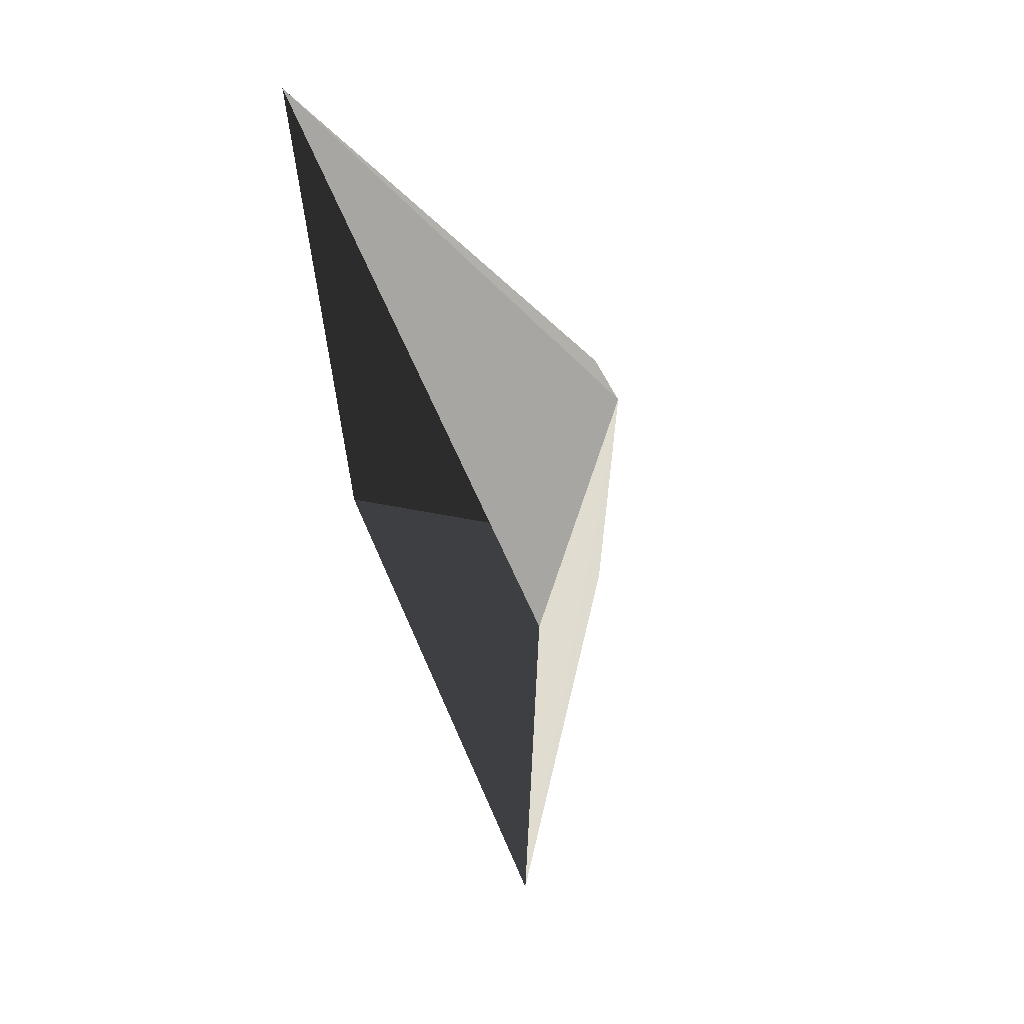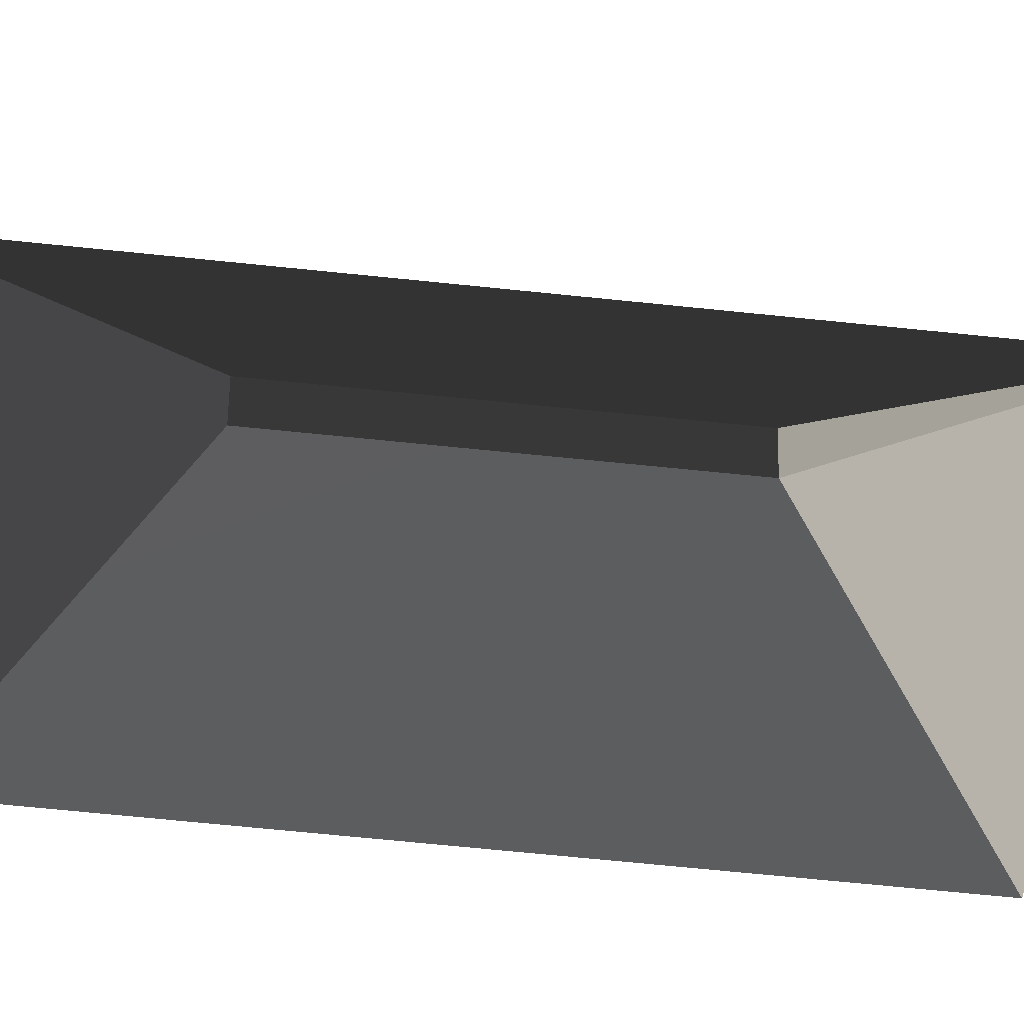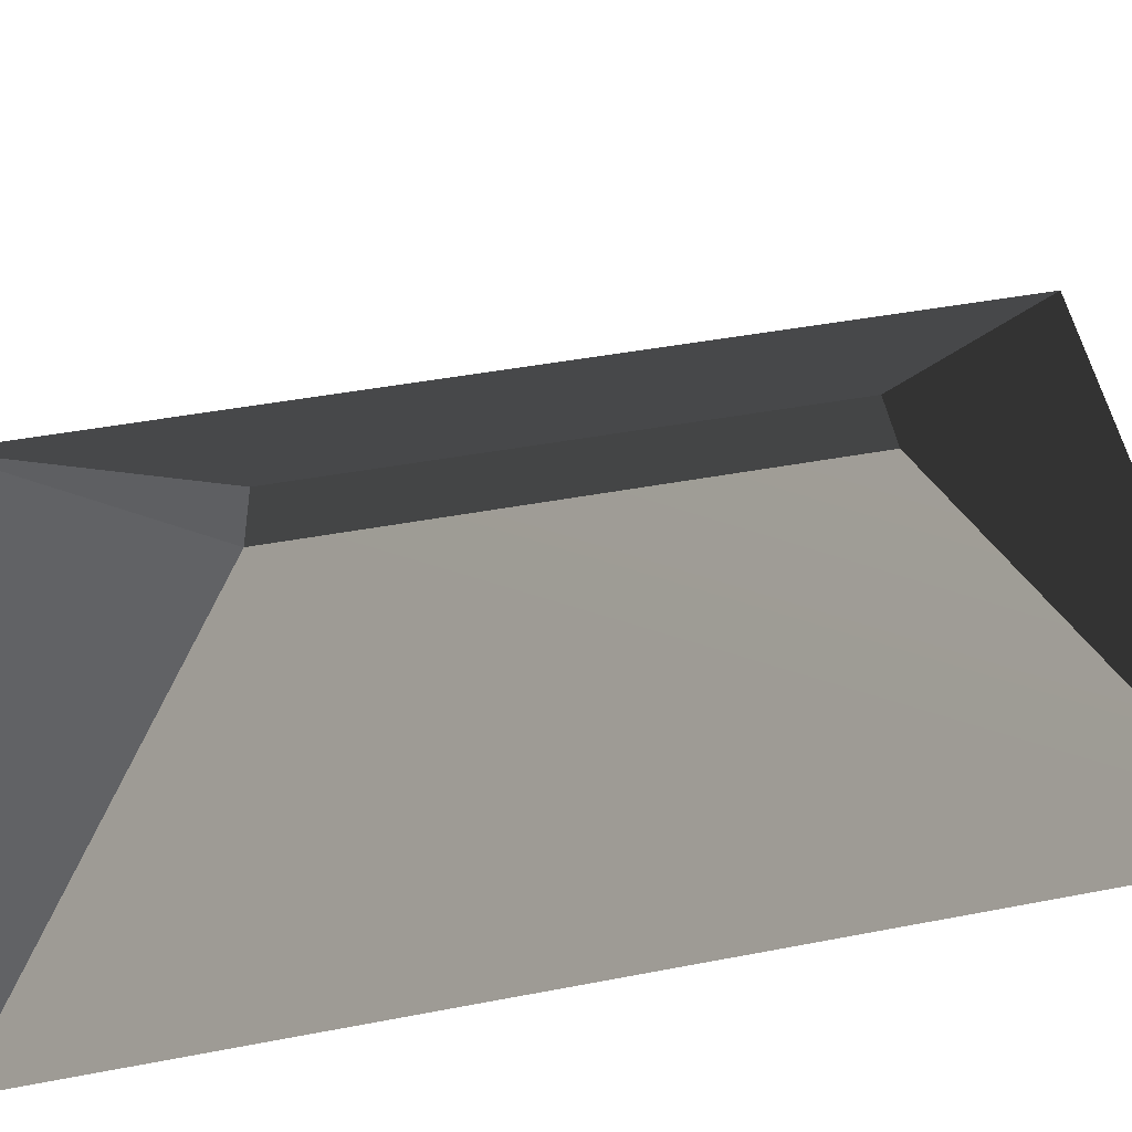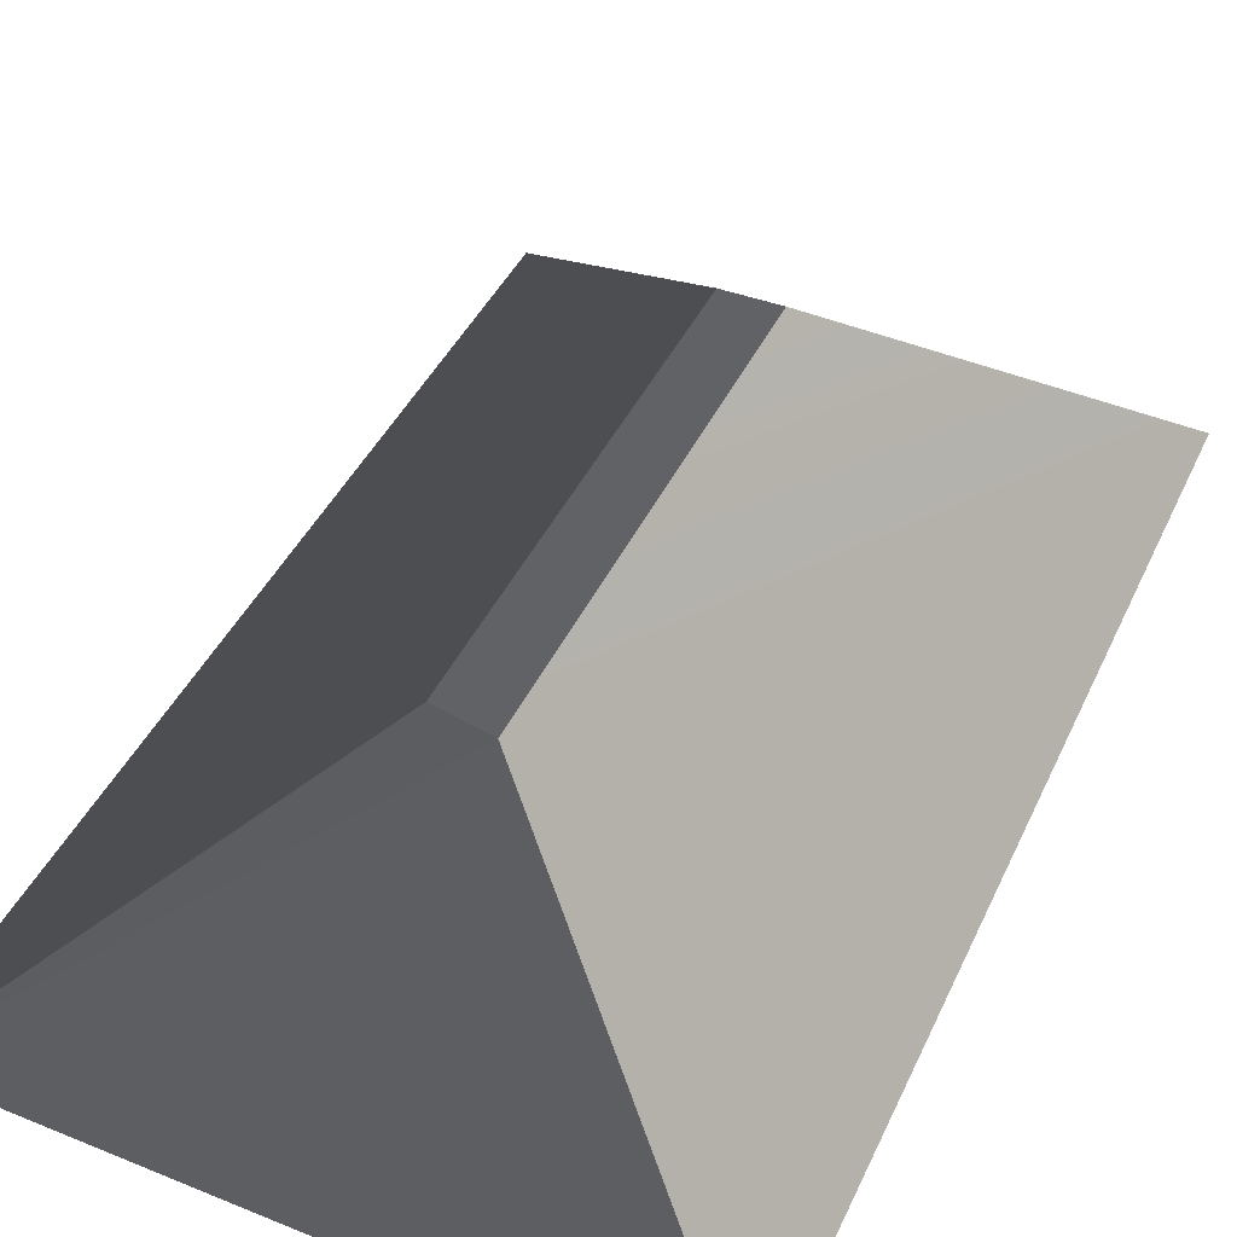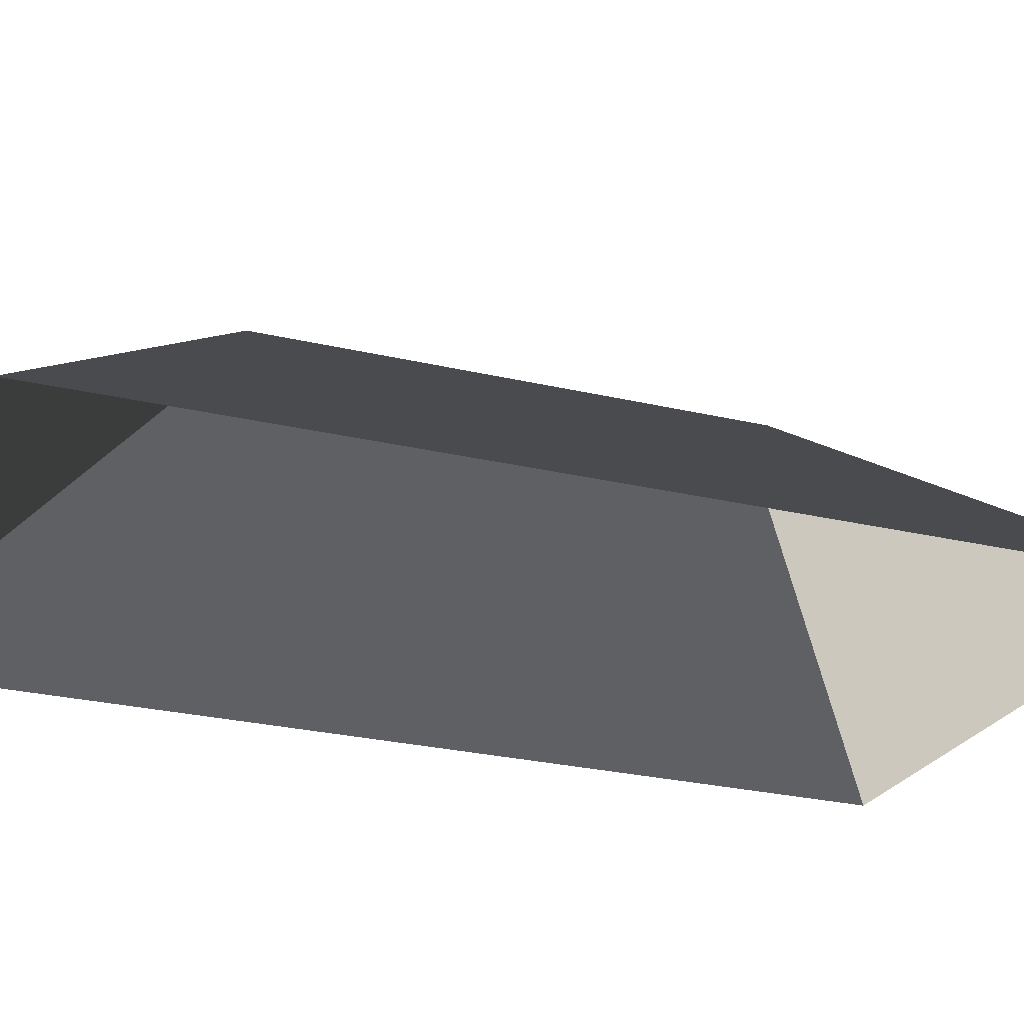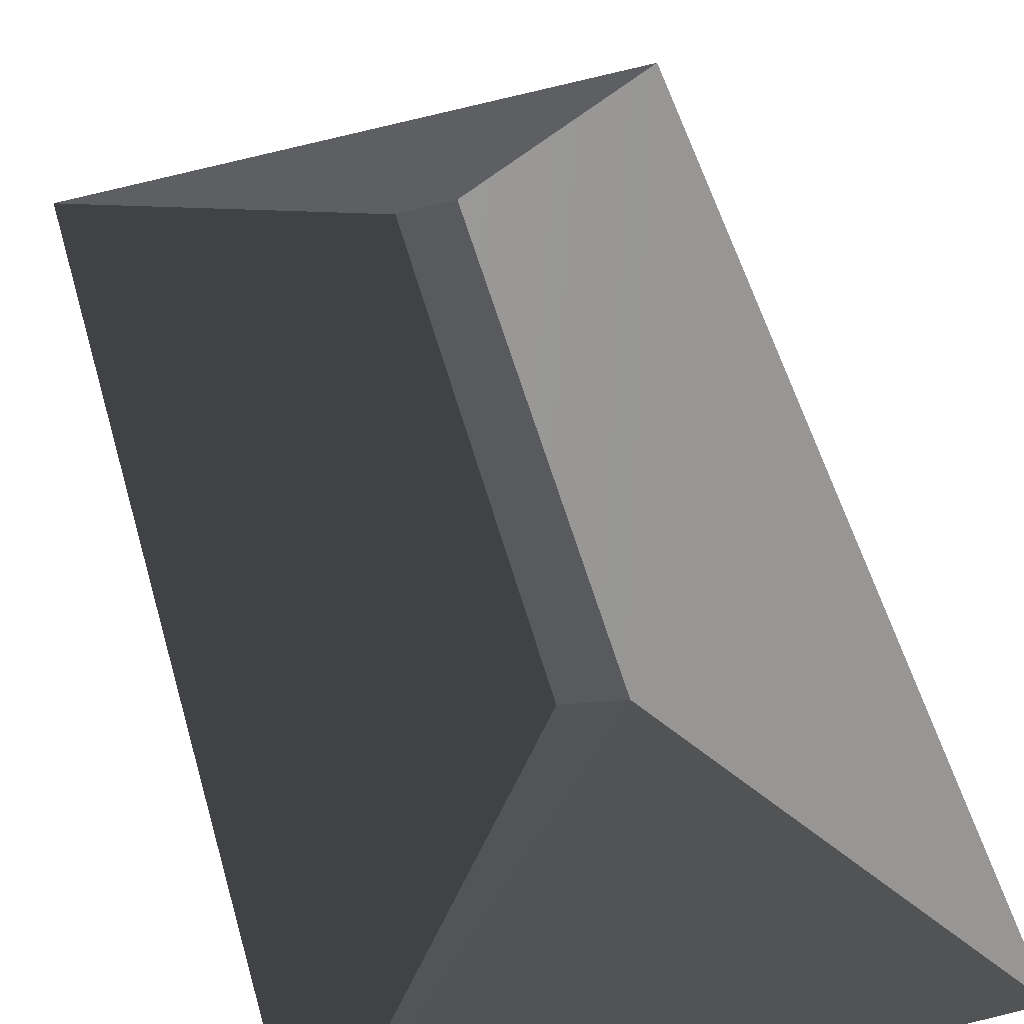
<metadata>
{"format":"obj","ext":"obj","renderer":"f3d","projection":"perspective","resolution":1024,"background":"white","views":[{"elev":66.3,"azim":-113.5,"up":"+Y"},{"elev":-49.4,"azim":83.1,"up":"+Z"},{"elev":51.1,"azim":-101.0,"up":"+Z"},{"elev":42.3,"azim":-156.1,"up":"+Z"},{"elev":-23.7,"azim":67.8,"up":"+Z"},{"elev":61.1,"azim":163.8,"up":"+Z"}]}
</metadata>
<code>
v 6.641 5.427 9.825
v 6.641 0.8173 9.825
v 6.113 0.8173 9.825
v 6.101 5.539 9.825
v 9.309 7.807 7.729
v 6.641 5.427 9.825
v 6.101 5.539 9.825
v 3.509 -1.621 7.729
v 3.37 8.037 7.729
v 6.101 5.539 9.825
v 6.113 0.8173 9.825
v 9.309 7.807 7.729
v 9.309 -1.621 7.729
v 6.641 0.8173 9.825
v 6.641 5.427 9.825
v 3.509 -1.621 7.729
v 6.113 0.8173 9.825
v 6.641 0.8173 9.825
v 9.309 -1.621 7.729
v 9.309 7.807 7.729
v 6.101 5.539 9.825
v 3.37 8.037 7.729
g Building_t8.013_35467_108
f 1 3 2
f 1 4 3
f 5 7 6
f 8 10 9
f 8 11 10
f 12 14 13
f 12 15 14
f 16 18 17
f 16 19 18
f 20 22 21

</code>
